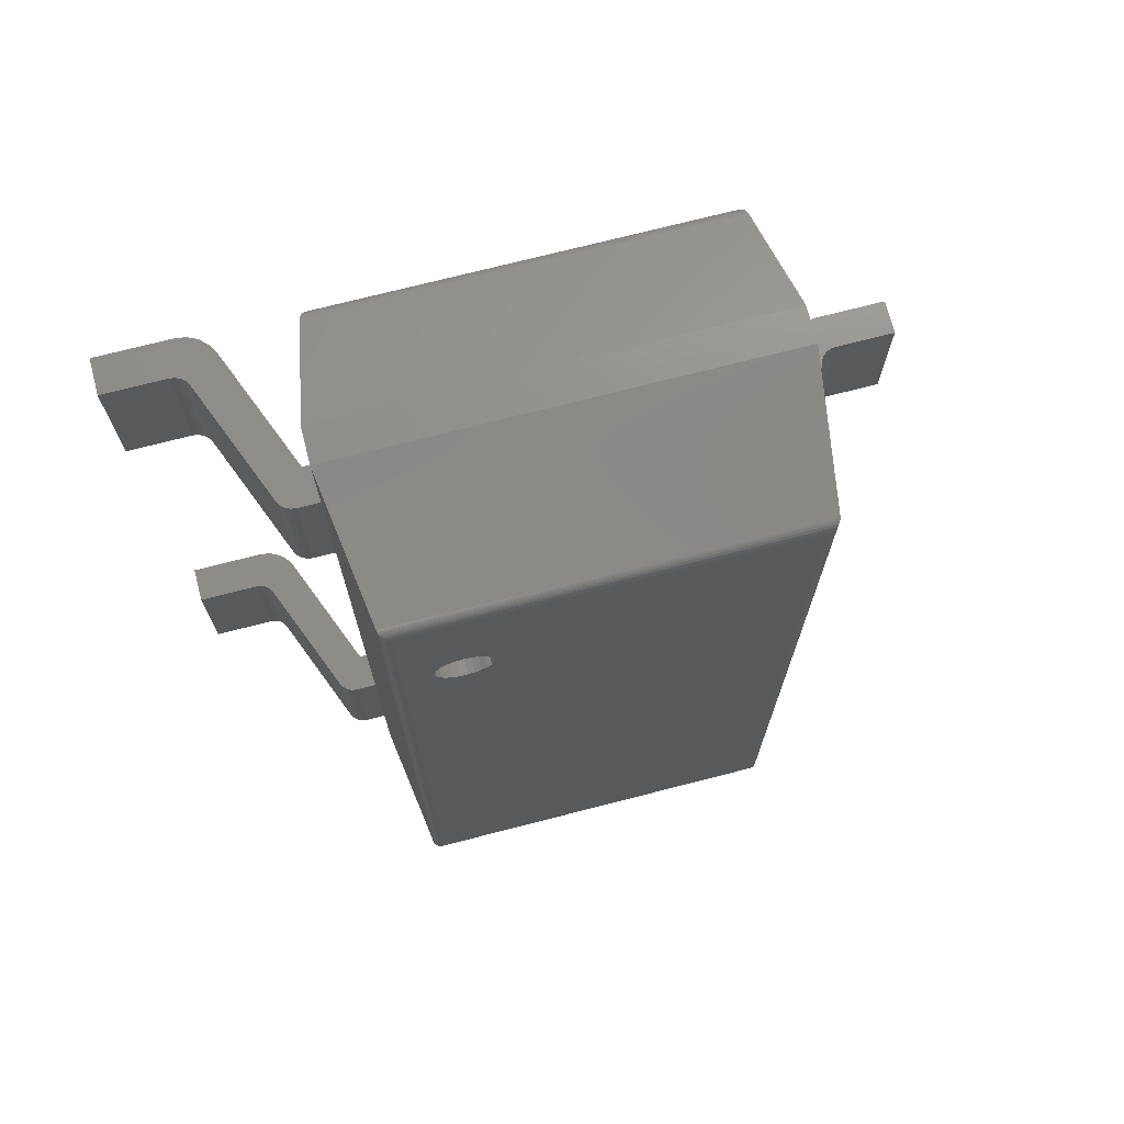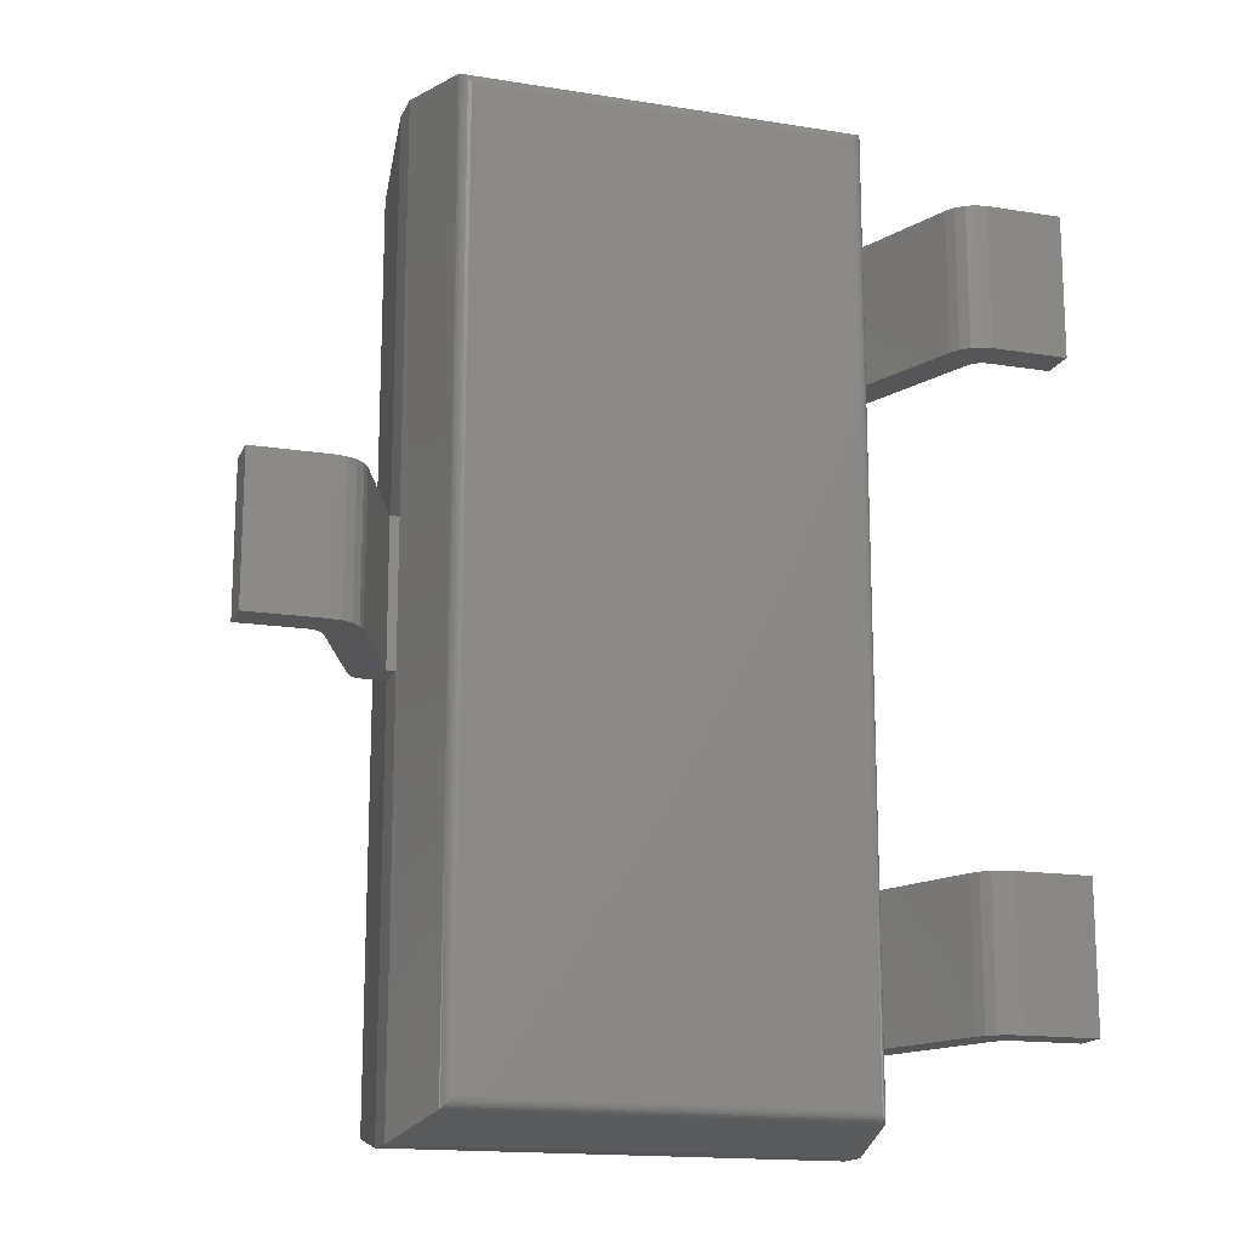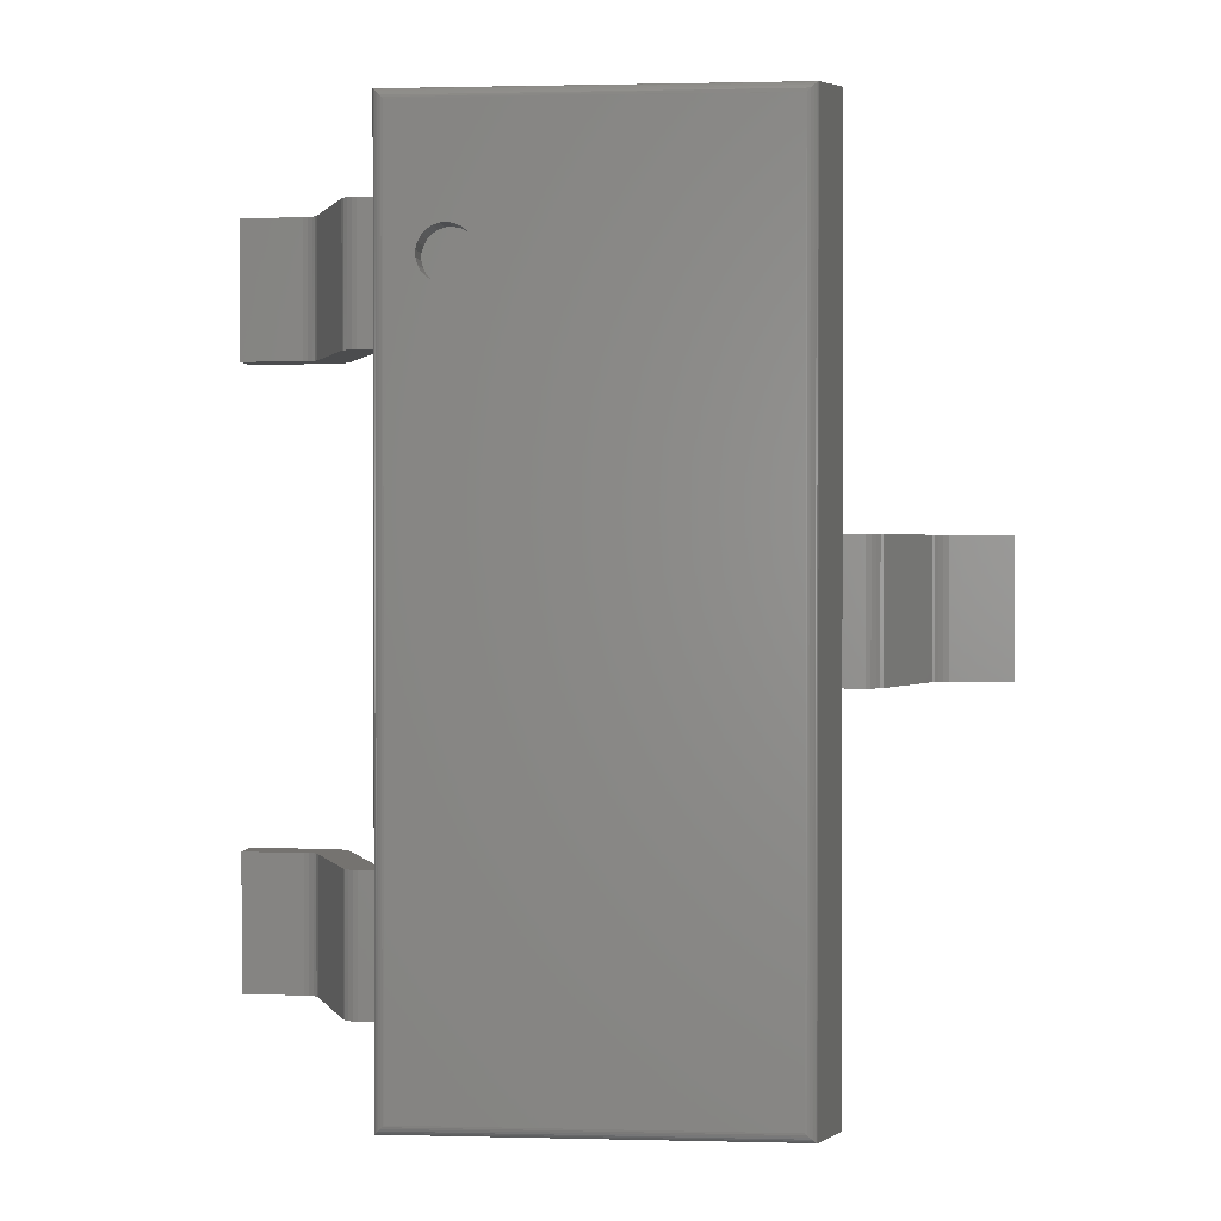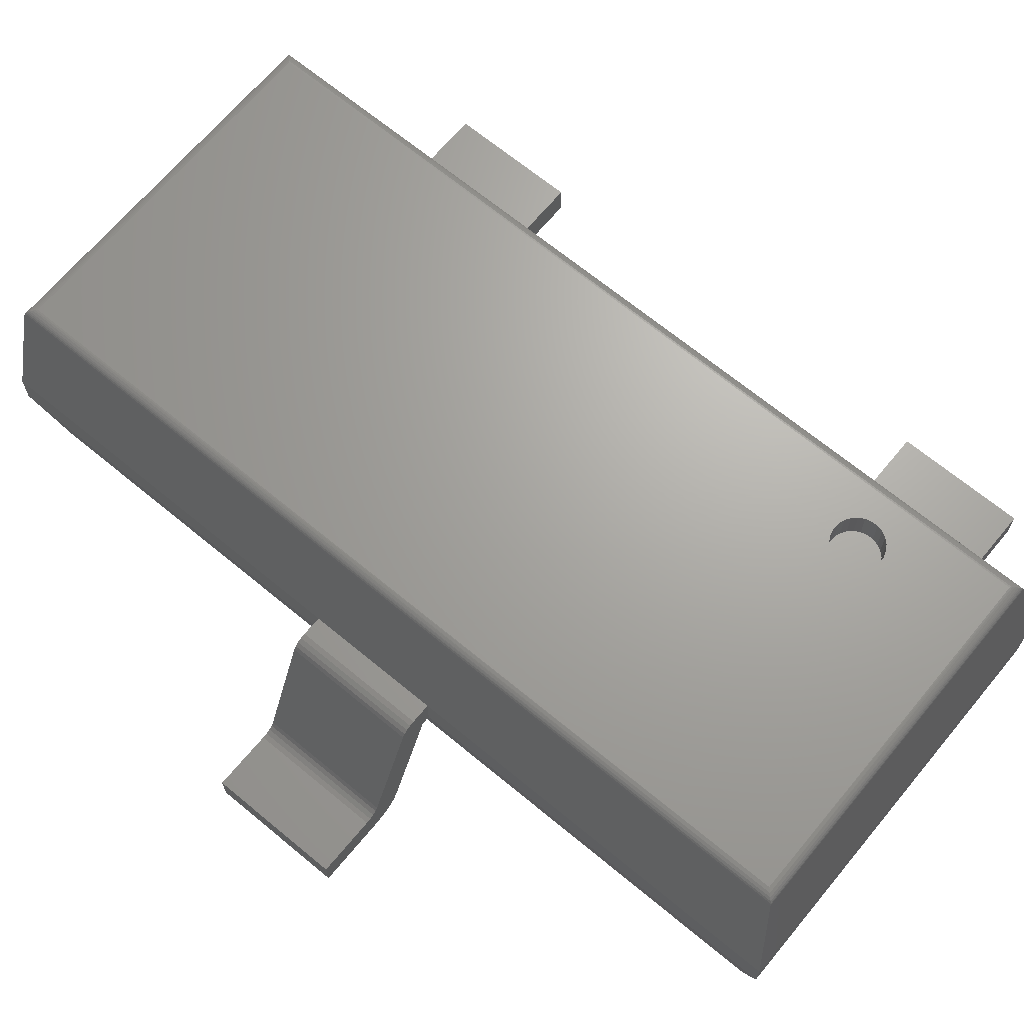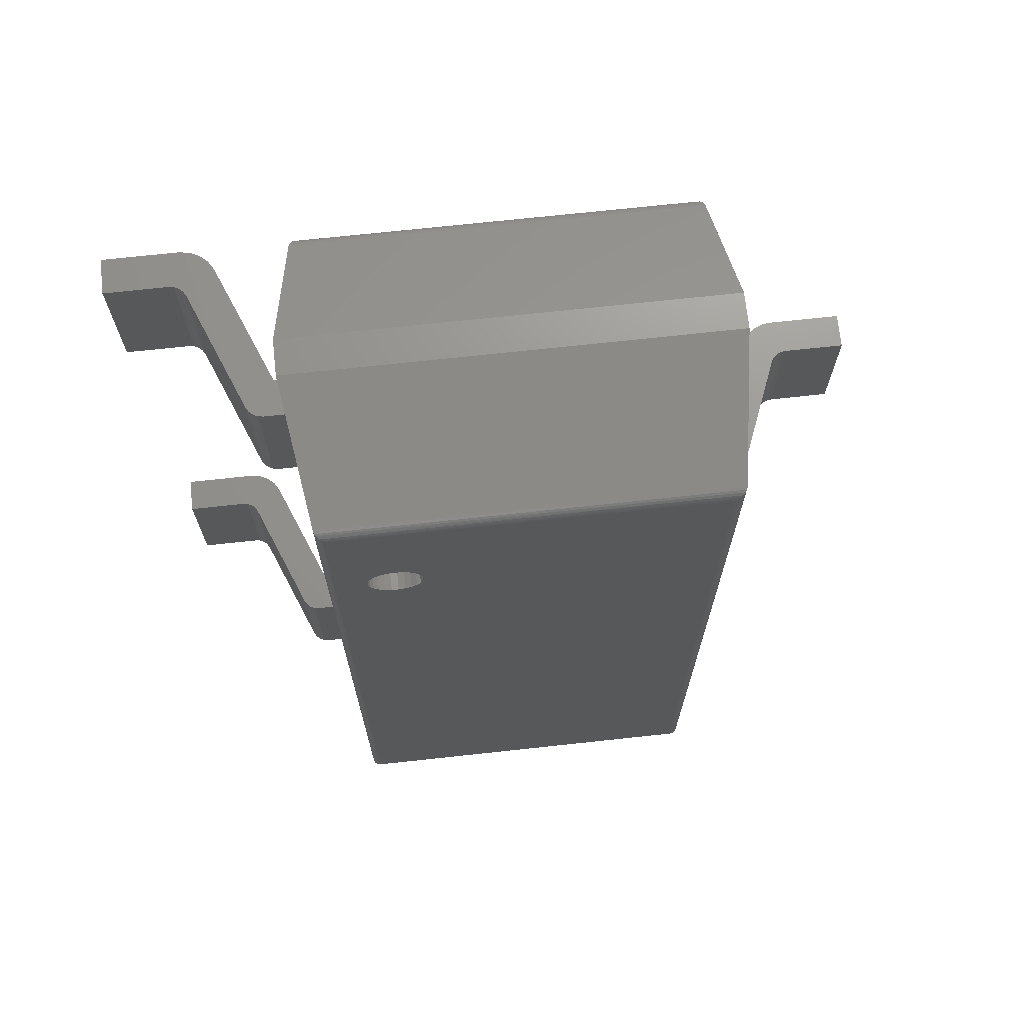
<metadata>
{"format":"stl","ext":"stl","renderer":"f3d","projection":"perspective","resolution":1024,"background":"white","views":[{"elev":72.8,"azim":-14.4,"up":"+Y"},{"elev":-16.1,"azim":161.6,"up":"+Y"},{"elev":1.1,"azim":5.2,"up":"+Y"},{"elev":67.4,"azim":129.7,"up":"+Z"},{"elev":70.9,"azim":-6.2,"up":"+Y"}]}
</metadata>
<code>
# stl→obj: 246 verts, 476 faces
v -0.5901 1.39 0.1263
v -0.5901 -1.39 0.1263
v -0.65 -1.45 0.4324
v -0.65 1.45 0.4324
v 0.65 -1.45 0.4324
v 0.5901 -1.39 0.1263
v -0.5884 -1.388 0.1205
v -0.5884 1.388 0.1205
v -0.5857 -1.386 0.1151
v -0.5857 1.386 0.1151
v -0.582 -1.382 0.1103
v -0.582 1.382 0.1103
v -0.5775 -1.377 0.1063
v -0.5775 1.377 0.1063
v -0.5723 -1.372 0.1032
v -0.5723 1.372 0.1032
v -0.5666 -1.367 0.1011
v -0.5666 1.367 0.1011
v -0.5625 -1.362 0.1003
v -0.5582 -1.358 0.1
v -0.5625 1.362 0.1003
v -0.5582 1.358 0.1
v -0.65 -1.45 0.5399
v -0.65 1.45 0.5399
v 0.5901 1.39 0.1263
v 0.65 1.45 0.4324
v 0.5884 -1.388 0.1205
v 0.5857 -1.386 0.1151
v 0.582 -1.382 0.1103
v 0.5775 -1.377 0.1063
v 0.5723 -1.372 0.1032
v 0.5666 -1.367 0.1011
v 0.5625 -1.362 0.1003
v 0.5582 -1.358 0.1
v 0.65 -1.45 0.5399
v 0.5582 1.358 0.1
v 0.5689 1.369 0.1018
v 0.5775 1.378 0.1064
v 0.5833 1.383 0.1118
v 0.5872 1.387 0.1178
v 0.589 1.389 0.1219
v -0.5889 -1.389 0.972
v -0.5889 1.389 0.972
v 0.65 1.45 0.5399
v 0.5889 -1.389 0.972
v -0.5877 1.388 0.9775
v -0.5877 -1.388 0.9775
v -0.5855 -1.385 0.9827
v -0.5855 1.385 0.9827
v -0.5824 -1.382 0.9875
v -0.5824 1.382 0.9875
v -0.5786 -1.379 0.9916
v -0.5786 1.379 0.9916
v -0.5741 -1.374 0.995
v -0.5741 1.374 0.995
v -0.5673 1.367 0.9982
v -0.5673 -1.367 0.9982
v -0.5621 1.362 0.9996
v -0.5621 -1.362 0.9996
v -0.5568 -1.357 1
v -0.5568 1.357 1
v 0.5889 1.389 0.972
v 0.5877 -1.388 0.9775
v 0.5855 -1.385 0.9827
v 0.5824 -1.382 0.9875
v 0.5786 -1.379 0.9916
v 0.5741 -1.374 0.995
v 0.5673 -1.367 0.9982
v 0.5621 -1.362 0.9996
v 0.5568 -1.357 1
v -0.4557 0.9022 1
v -0.4418 0.8874 1
v -0.4246 0.8765 1
v -0.4655 0.9201 1
v -0.4052 0.8702 1
v -0.3849 0.8689 1
v -0.3649 0.8727 1
v -0.3465 0.8814 1
v -0.3308 0.8944 1
v -0.3649 1.027 1
v -0.3465 1.019 1
v -0.3849 1.031 1
v -0.4052 1.03 1
v -0.4246 1.024 1
v -0.4418 1.013 1
v -0.4557 0.9978 1
v -0.4655 0.9799 1
v -0.4706 0.9602 1
v -0.4706 0.9398 1
v 0.5568 1.357 1
v -0.3113 0.9702 1
v -0.3088 0.95 1
v -0.3188 0.9891 1
v -0.3308 1.006 1
v -0.3188 0.9109 1
v -0.3113 0.9298 1
v 0.5678 1.368 0.9981
v 0.5759 1.376 0.9938
v 0.582 1.382 0.988
v 0.5857 1.386 0.9822
v 0.5878 1.388 0.9773
v -0.4052 0.8702 0.9
v -0.3649 0.8727 0.9
v -0.3849 0.8689 0.9
v -0.3465 0.8814 0.9
v -0.3113 0.9702 0.9
v -0.3088 0.95 0.9
v -0.3308 0.8944 0.9
v -0.3188 0.9891 0.9
v -0.3188 0.9109 0.9
v -0.3308 1.006 0.9
v -0.3113 0.9298 0.9
v -0.3465 1.019 0.9
v -0.3649 1.027 0.9
v -0.3849 1.031 0.9
v -0.4052 1.03 0.9
v -0.4246 1.024 0.9
v -0.4418 1.013 0.9
v -0.4557 0.9978 0.9
v -0.4655 0.9799 0.9
v -0.4706 0.9602 0.9
v -0.4706 0.9398 0.9
v -0.4655 0.9201 0.9
v -0.4557 0.9022 0.9
v -0.4418 0.8874 0.9
v -0.4246 0.8765 0.9
v -0.9592 1.165 0.1075
v -1.15 1.165 0.1075
v -1.15 0.735 0.1075
v -0.9592 0.735 0.1075
v -0.9228 1.165 1.388e-17
v -1.15 1.165 0
v -0.9434 1.165 0.1099
v -0.8913 1.165 0.004725
v -0.929 1.165 0.1167
v -0.8625 1.165 0.01848
v -0.8391 1.165 0.04007
v -0.9173 1.165 0.1275
v -0.823 1.165 0.06758
v -0.9093 1.165 0.1413
v -0.677 1.165 0.4324
v -0.7633 1.165 0.5061
v -0.7292 1.165 0.5376
v -0.7553 1.165 0.5199
v -0.7436 1.165 0.5307
v -0.7134 1.165 0.5399
v -0.65 1.165 0.5399
v -0.65 1.165 0.4324
v -0.9434 0.735 0.1099
v -0.929 0.735 0.1167
v -0.9173 0.735 0.1275
v -0.9093 0.735 0.1413
v -1.15 0.735 0
v -0.9228 0.735 1.388e-17
v -0.8913 0.735 0.004725
v -0.8625 0.735 0.01848
v -0.8391 0.735 0.04007
v -0.823 0.735 0.06758
v -0.7633 0.735 0.5061
v -0.677 0.735 0.4324
v -0.7553 0.735 0.5199
v -0.7292 0.735 0.5376
v -0.7436 0.735 0.5307
v -0.7134 0.735 0.5399
v -0.65 0.735 0.4324
v -0.65 0.735 0.5399
v -1.15 -0.735 0.1075
v -1.15 -1.165 0.1075
v -0.9592 -1.165 0.1075
v -0.9592 -0.735 0.1075
v -0.9228 -0.735 1.388e-17
v -1.15 -0.735 0
v -0.9434 -0.735 0.1099
v -0.8913 -0.735 0.004725
v -0.929 -0.735 0.1167
v -0.8625 -0.735 0.01848
v -0.8391 -0.735 0.04007
v -0.9173 -0.735 0.1275
v -0.823 -0.735 0.06758
v -0.9093 -0.735 0.1413
v -0.677 -0.735 0.4324
v -0.7633 -0.735 0.5061
v -0.7292 -0.735 0.5376
v -0.7553 -0.735 0.5199
v -0.7436 -0.735 0.5307
v -0.7134 -0.735 0.5399
v -0.65 -0.735 0.5399
v -0.65 -0.735 0.4324
v -0.9434 -1.165 0.1099
v -0.929 -1.165 0.1167
v -0.9173 -1.165 0.1275
v -0.9093 -1.165 0.1413
v -1.15 -1.165 0
v -0.9228 -1.165 1.388e-17
v -0.8913 -1.165 0.004725
v -0.8625 -1.165 0.01848
v -0.8391 -1.165 0.04007
v -0.823 -1.165 0.06758
v -0.7633 -1.165 0.5061
v -0.677 -1.165 0.4324
v -0.7553 -1.165 0.5199
v -0.7292 -1.165 0.5376
v -0.7436 -1.165 0.5307
v -0.7134 -1.165 0.5399
v -0.65 -1.165 0.4324
v -0.65 -1.165 0.5399
v 0.9592 0.215 0.1075
v 0.9592 -0.215 0.1075
v 1.15 -0.215 0.1075
v 1.15 0.215 0.1075
v 0.9173 0.215 0.1275
v 0.8391 0.215 0.04007
v 0.823 0.215 0.06758
v 0.929 0.215 0.1167
v 0.8913 0.215 0.004725
v 0.8625 0.215 0.01848
v 0.9093 0.215 0.1413
v 0.9434 0.215 0.1099
v 0.9228 0.215 1.388e-17
v 0.677 0.215 0.4324
v 1.15 0.215 0
v 0.65 0.215 0.5399
v 0.65 0.215 0.4324
v 0.7134 0.215 0.5399
v 0.7633 0.215 0.5061
v 0.7292 0.215 0.5376
v 0.7553 0.215 0.5199
v 0.7436 0.215 0.5307
v 0.9434 -0.215 0.1099
v 0.929 -0.215 0.1167
v 0.9173 -0.215 0.1275
v 0.9093 -0.215 0.1413
v 1.15 -0.215 0
v 0.823 -0.215 0.06758
v 0.8391 -0.215 0.04007
v 0.8625 -0.215 0.01848
v 0.8913 -0.215 0.004725
v 0.9228 -0.215 1.388e-17
v 0.677 -0.215 0.4324
v 0.65 -0.215 0.4324
v 0.65 -0.215 0.5399
v 0.7134 -0.215 0.5399
v 0.7292 -0.215 0.5376
v 0.7633 -0.215 0.5061
v 0.7436 -0.215 0.5307
v 0.7553 -0.215 0.5199
f 1 2 3
f 1 3 4
f 3 2 5
f 5 2 6
f 7 2 8
f 2 1 8
f 9 7 10
f 7 8 10
f 11 9 12
f 9 10 12
f 13 11 14
f 11 12 14
f 15 13 16
f 13 14 16
f 17 15 18
f 19 17 18
f 15 16 18
f 20 19 21
f 19 18 21
f 20 21 22
f 4 3 23
f 24 4 23
f 25 1 4
f 25 4 26
f 27 2 7
f 27 6 2
f 28 7 9
f 28 27 7
f 29 9 11
f 29 11 13
f 29 28 9
f 30 13 15
f 30 29 13
f 31 15 17
f 31 30 15
f 32 17 19
f 32 31 17
f 33 19 20
f 33 32 19
f 34 33 20
f 23 3 5
f 23 5 35
f 5 6 25
f 26 5 25
f 20 22 36
f 34 20 36
f 36 22 21
f 37 18 16
f 37 21 18
f 37 36 21
f 38 14 12
f 38 16 14
f 38 37 16
f 39 12 10
f 39 38 12
f 40 10 8
f 40 39 10
f 41 8 1
f 41 40 8
f 25 41 1
f 23 42 43
f 24 23 43
f 26 4 24
f 44 26 24
f 33 34 36
f 31 32 37
f 32 33 37
f 33 36 37
f 29 30 38
f 30 31 38
f 31 37 38
f 28 29 39
f 29 38 39
f 27 28 40
f 28 39 40
f 6 27 41
f 27 40 41
f 6 41 25
f 35 5 26
f 35 26 44
f 45 42 23
f 45 23 35
f 46 42 47
f 46 47 48
f 46 43 42
f 49 48 50
f 49 46 48
f 51 50 52
f 51 49 50
f 53 52 54
f 53 51 52
f 55 53 54
f 56 54 57
f 56 55 54
f 58 57 59
f 58 59 60
f 58 56 57
f 61 58 60
f 24 43 44
f 44 43 62
f 62 45 35
f 62 35 44
f 47 42 63
f 42 45 63
f 48 47 64
f 47 63 64
f 50 48 65
f 48 64 65
f 52 50 66
f 50 65 66
f 54 52 67
f 52 66 67
f 57 54 68
f 59 57 68
f 54 67 68
f 60 59 69
f 59 68 69
f 60 69 70
f 71 60 72
f 73 72 60
f 74 60 71
f 75 73 60
f 76 75 60
f 77 60 70
f 77 76 60
f 78 77 70
f 79 78 70
f 61 80 81
f 61 82 80
f 61 83 82
f 61 84 83
f 61 85 84
f 61 86 85
f 61 87 86
f 61 88 87
f 61 89 88
f 90 91 92
f 90 93 91
f 90 94 93
f 90 81 94
f 90 95 79
f 90 96 95
f 90 92 96
f 90 61 81
f 90 79 70
f 61 60 89
f 89 60 74
f 58 61 90
f 55 56 97
f 56 58 97
f 58 90 97
f 53 55 98
f 55 97 98
f 51 53 99
f 53 98 99
f 46 49 100
f 49 51 100
f 51 99 100
f 43 46 101
f 46 100 101
f 43 101 62
f 90 70 69
f 97 68 67
f 97 69 68
f 97 90 69
f 98 67 66
f 98 97 67
f 99 66 65
f 99 98 66
f 100 64 63
f 100 65 64
f 100 99 65
f 101 63 45
f 101 100 63
f 62 101 45
f 102 75 76
f 103 104 77
f 104 76 77
f 105 103 78
f 103 77 78
f 106 107 91
f 107 92 91
f 108 105 79
f 105 78 79
f 109 106 93
f 106 91 93
f 110 108 95
f 108 79 95
f 111 109 94
f 109 93 94
f 112 110 96
f 110 95 96
f 107 112 92
f 113 111 81
f 112 96 92
f 111 94 81
f 114 113 80
f 113 81 80
f 115 114 82
f 116 115 82
f 114 80 82
f 116 82 83
f 117 116 84
f 116 83 84
f 118 117 85
f 117 84 85
f 119 118 86
f 118 85 86
f 120 119 87
f 119 86 87
f 120 87 88
f 121 120 88
f 121 88 89
f 122 121 89
f 122 89 74
f 123 122 74
f 124 123 71
f 123 74 71
f 125 124 72
f 126 125 72
f 124 71 72
f 126 72 73
f 102 126 75
f 126 73 75
f 104 102 76
f 126 124 125
f 103 122 123
f 103 123 124
f 103 126 102
f 103 102 104
f 103 124 126
f 120 121 122
f 116 117 118
f 107 118 119
f 107 119 120
f 107 103 105
f 107 105 108
f 107 108 110
f 107 110 112
f 107 120 122
f 107 122 103
f 115 116 118
f 115 118 107
f 106 115 107
f 113 114 115
f 113 115 106
f 111 106 109
f 111 113 106
f 127 128 129
f 127 129 130
f 127 131 132
f 127 132 128
f 133 134 131
f 133 131 127
f 135 136 134
f 135 134 133
f 137 136 135
f 138 137 135
f 139 138 140
f 139 137 138
f 141 140 142
f 141 139 140
f 143 142 144
f 143 144 145
f 146 141 142
f 146 142 143
f 147 148 141
f 147 141 146
f 127 130 149
f 133 149 150
f 133 127 149
f 135 150 151
f 135 133 150
f 138 151 152
f 138 135 151
f 140 138 152
f 128 132 129
f 132 153 129
f 153 154 130
f 129 153 130
f 154 155 149
f 130 154 149
f 155 156 150
f 149 155 150
f 150 156 157
f 150 157 151
f 152 151 158
f 151 157 158
f 159 152 160
f 152 158 160
f 161 159 162
f 163 161 162
f 159 160 164
f 162 159 164
f 160 165 166
f 164 160 166
f 153 132 131
f 154 153 131
f 155 154 134
f 154 131 134
f 156 155 136
f 157 156 136
f 155 134 136
f 158 157 137
f 157 136 137
f 158 137 139
f 160 158 139
f 160 139 141
f 165 160 148
f 160 141 148
f 166 165 148
f 166 148 147
f 142 140 152
f 142 152 159
f 146 164 166
f 147 146 166
f 142 159 161
f 144 161 163
f 144 142 161
f 145 163 162
f 145 144 163
f 143 145 162
f 146 162 164
f 146 143 162
f 167 168 169
f 170 167 169
f 170 171 172
f 170 172 167
f 173 174 171
f 173 171 170
f 175 176 174
f 175 174 173
f 177 176 175
f 178 177 175
f 179 178 180
f 179 177 178
f 181 180 182
f 181 179 180
f 183 182 184
f 183 184 185
f 186 181 182
f 186 182 183
f 187 188 181
f 187 181 186
f 170 169 189
f 173 189 190
f 173 170 189
f 175 190 191
f 175 173 190
f 178 191 192
f 178 175 191
f 180 178 192
f 167 172 193
f 167 193 168
f 193 194 169
f 168 193 169
f 194 195 189
f 169 194 189
f 195 196 190
f 189 195 190
f 190 196 197
f 190 197 191
f 192 191 198
f 191 197 198
f 199 192 200
f 192 198 200
f 201 199 202
f 203 201 202
f 199 200 204
f 202 199 204
f 200 205 206
f 204 200 206
f 193 172 171
f 194 193 171
f 195 194 174
f 194 171 174
f 196 195 176
f 195 174 176
f 197 196 177
f 198 197 177
f 196 176 177
f 198 177 179
f 200 198 179
f 200 179 181
f 205 200 188
f 200 181 188
f 205 188 187
f 206 205 187
f 180 192 199
f 182 180 199
f 187 204 206
f 187 186 204
f 182 199 201
f 184 201 203
f 184 182 201
f 185 203 202
f 185 184 203
f 183 185 202
f 186 202 204
f 186 183 202
f 207 208 209
f 210 207 209
f 211 212 213
f 214 215 216
f 214 216 212
f 214 212 211
f 217 211 213
f 218 219 215
f 218 215 214
f 207 219 218
f 220 217 213
f 221 219 207
f 222 220 223
f 224 220 222
f 210 221 207
f 225 224 226
f 225 217 220
f 225 220 224
f 227 226 228
f 227 225 226
f 229 208 218
f 230 229 218
f 208 207 218
f 230 218 214
f 231 230 211
f 232 231 211
f 230 214 211
f 232 211 217
f 233 221 210
f 209 233 210
f 234 235 231
f 236 237 230
f 235 236 230
f 231 235 230
f 234 231 232
f 237 238 229
f 230 237 229
f 229 238 208
f 234 232 239
f 208 238 233
f 240 239 241
f 241 239 242
f 208 233 209
f 243 242 244
f 239 232 244
f 242 239 244
f 245 243 246
f 243 244 246
f 233 238 221
f 238 219 221
f 215 238 237
f 215 219 238
f 216 237 236
f 216 215 237
f 212 236 235
f 212 235 234
f 212 216 236
f 213 212 234
f 220 213 234
f 220 234 239
f 239 240 223
f 239 223 220
f 222 223 240
f 222 240 241
f 232 217 225
f 244 232 225
f 224 222 241
f 224 241 242
f 246 244 227
f 244 225 227
f 245 246 228
f 243 245 228
f 246 227 228
f 243 228 226
f 242 243 224
f 243 226 224

</code>
